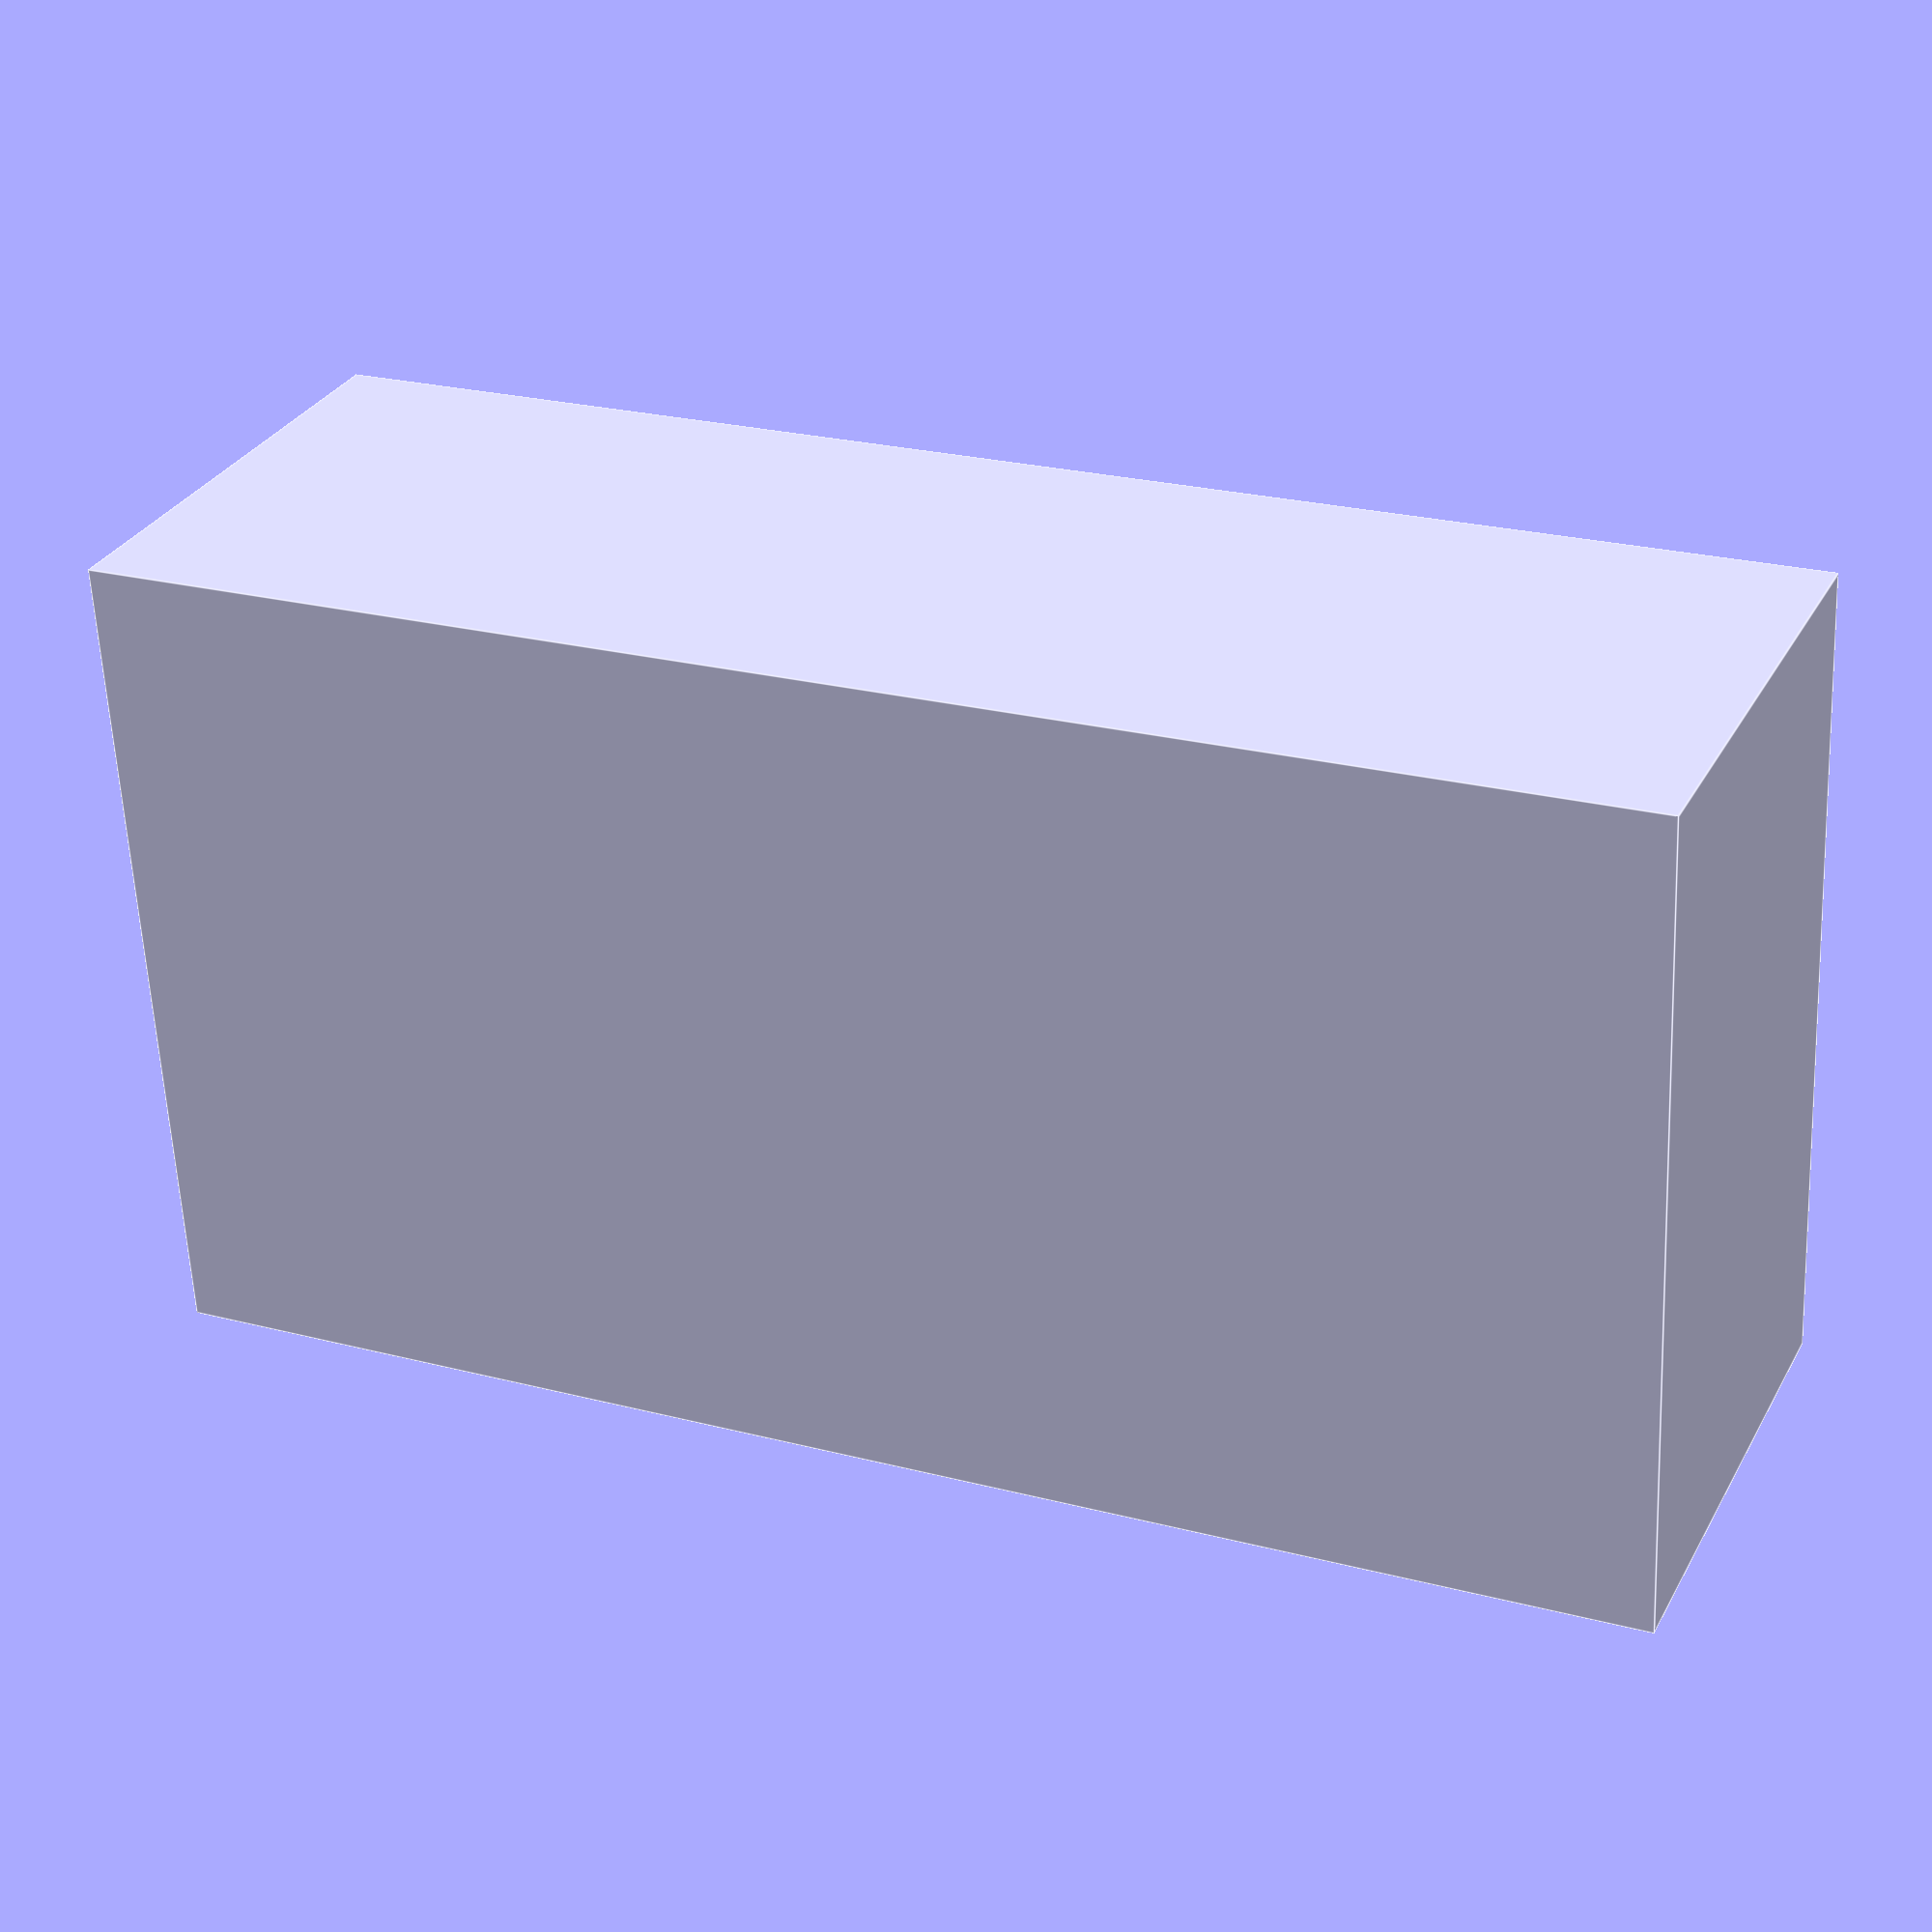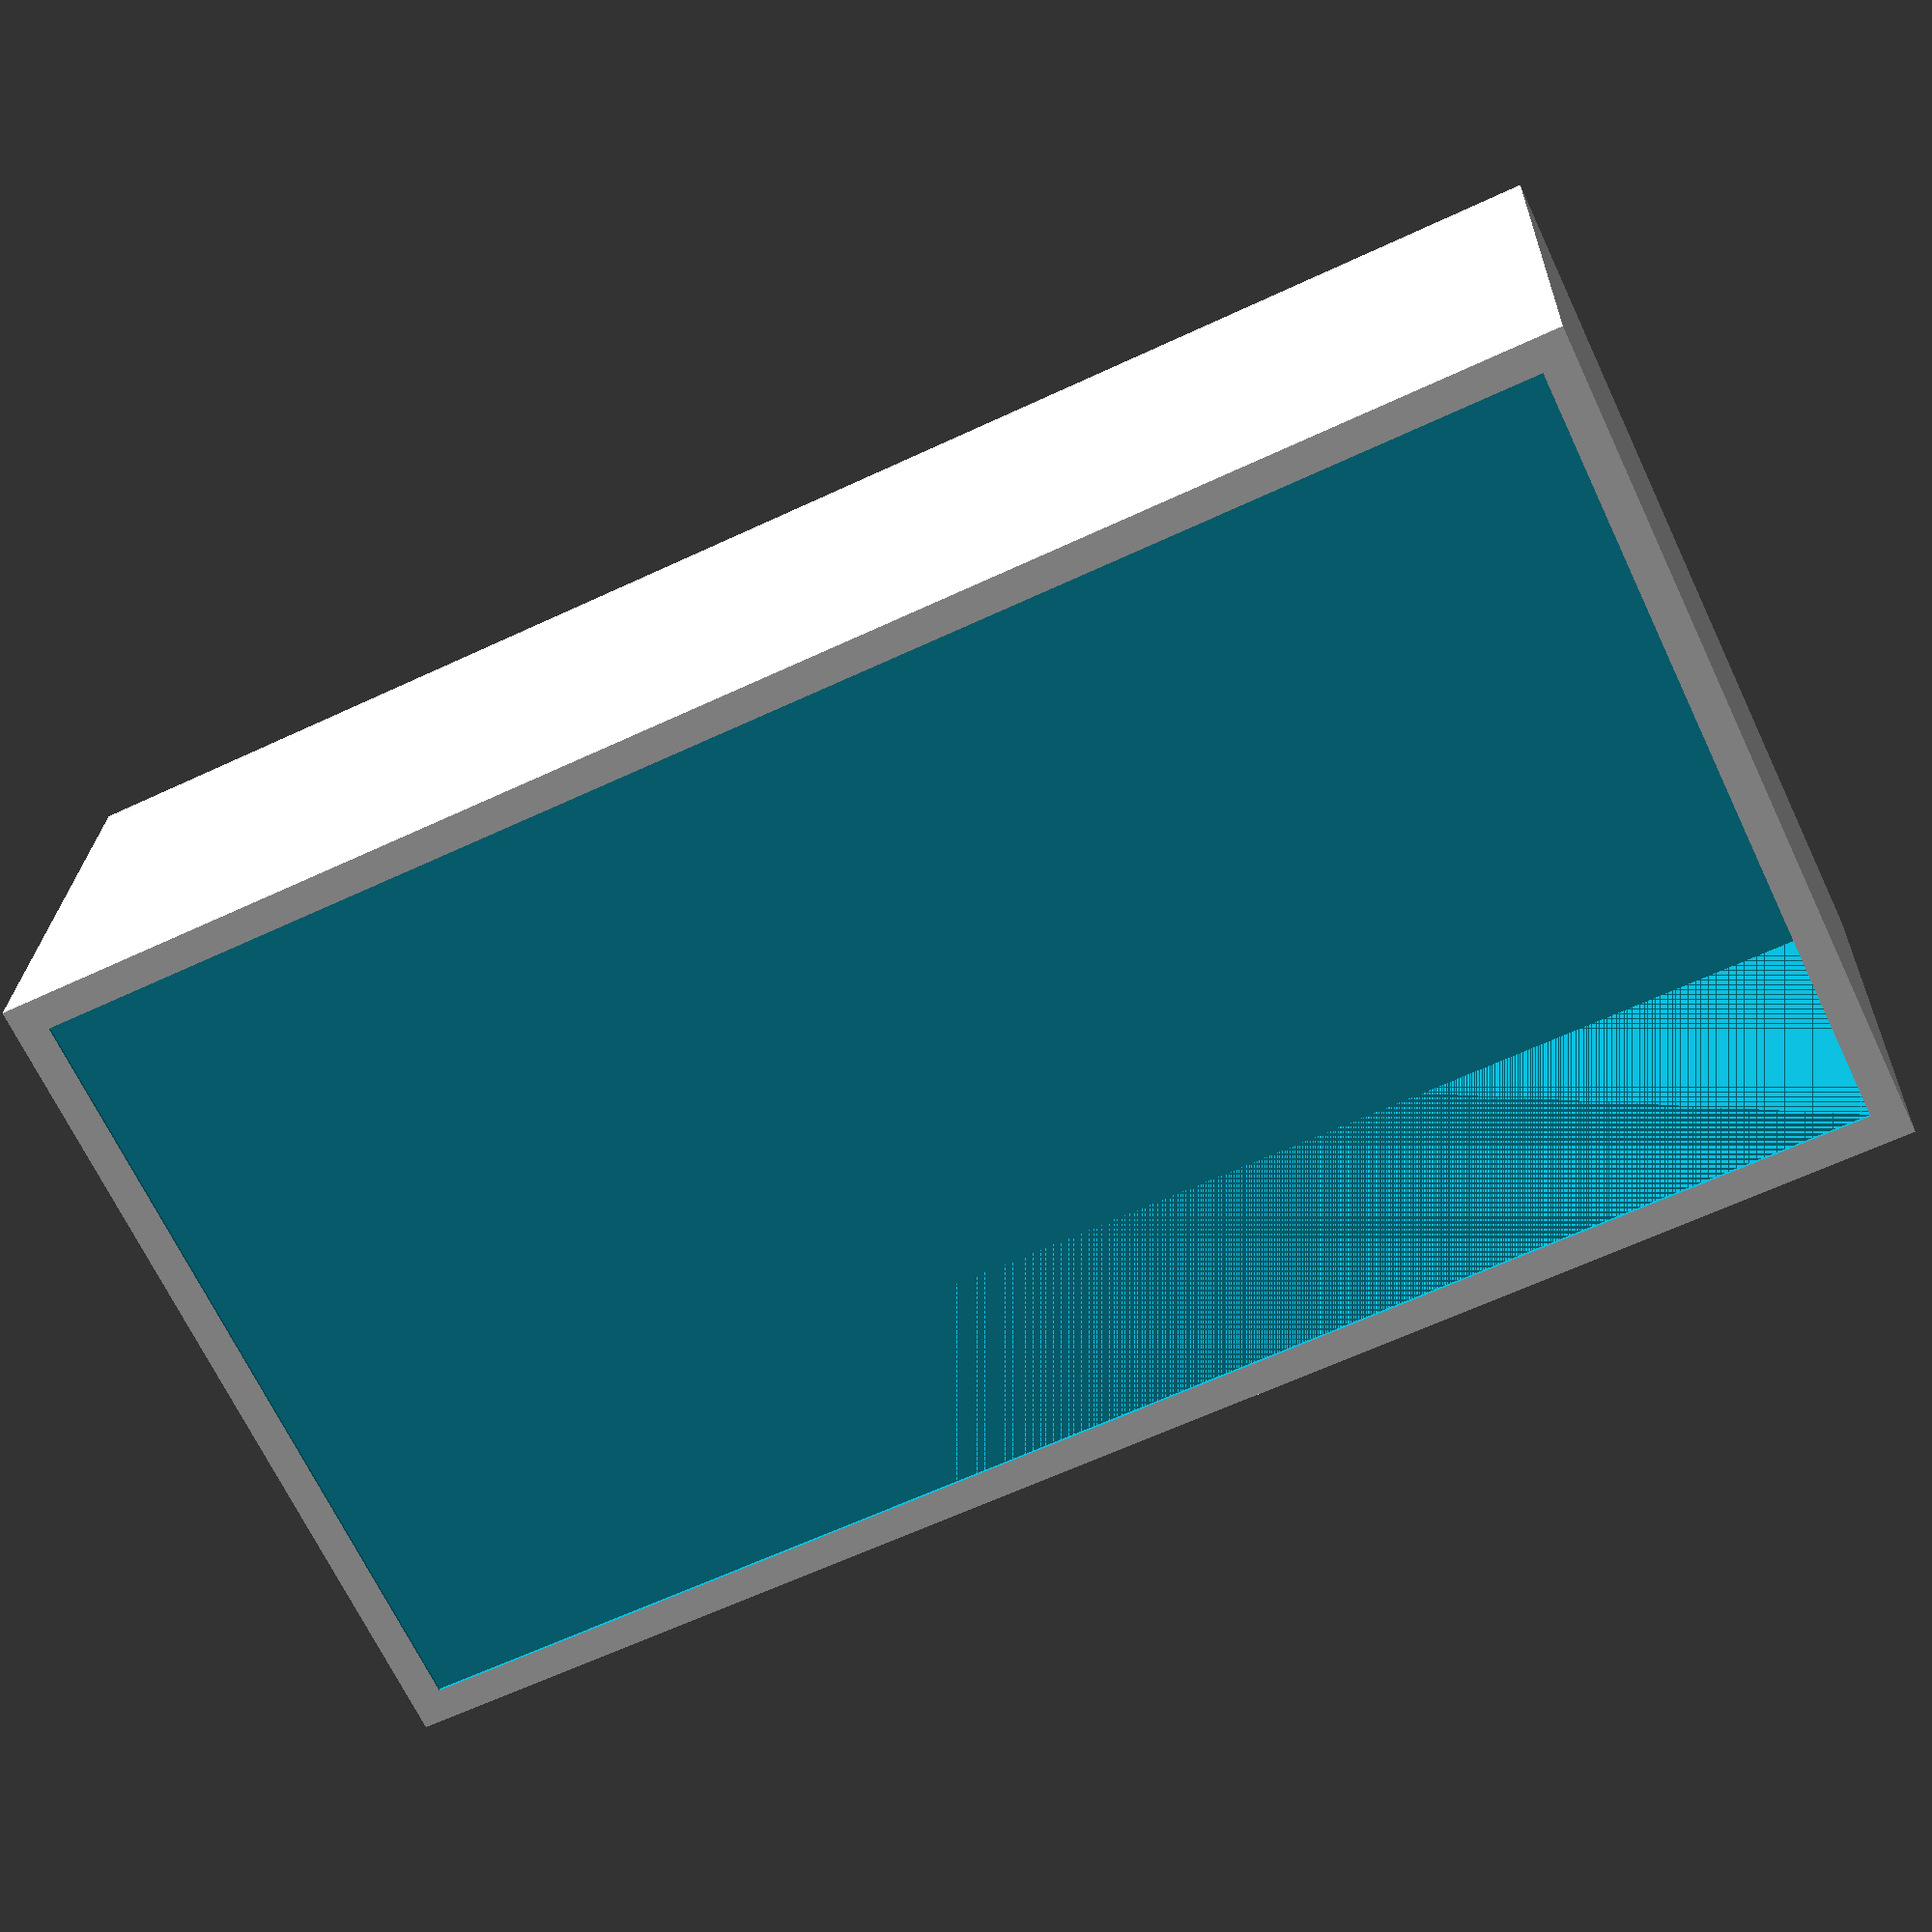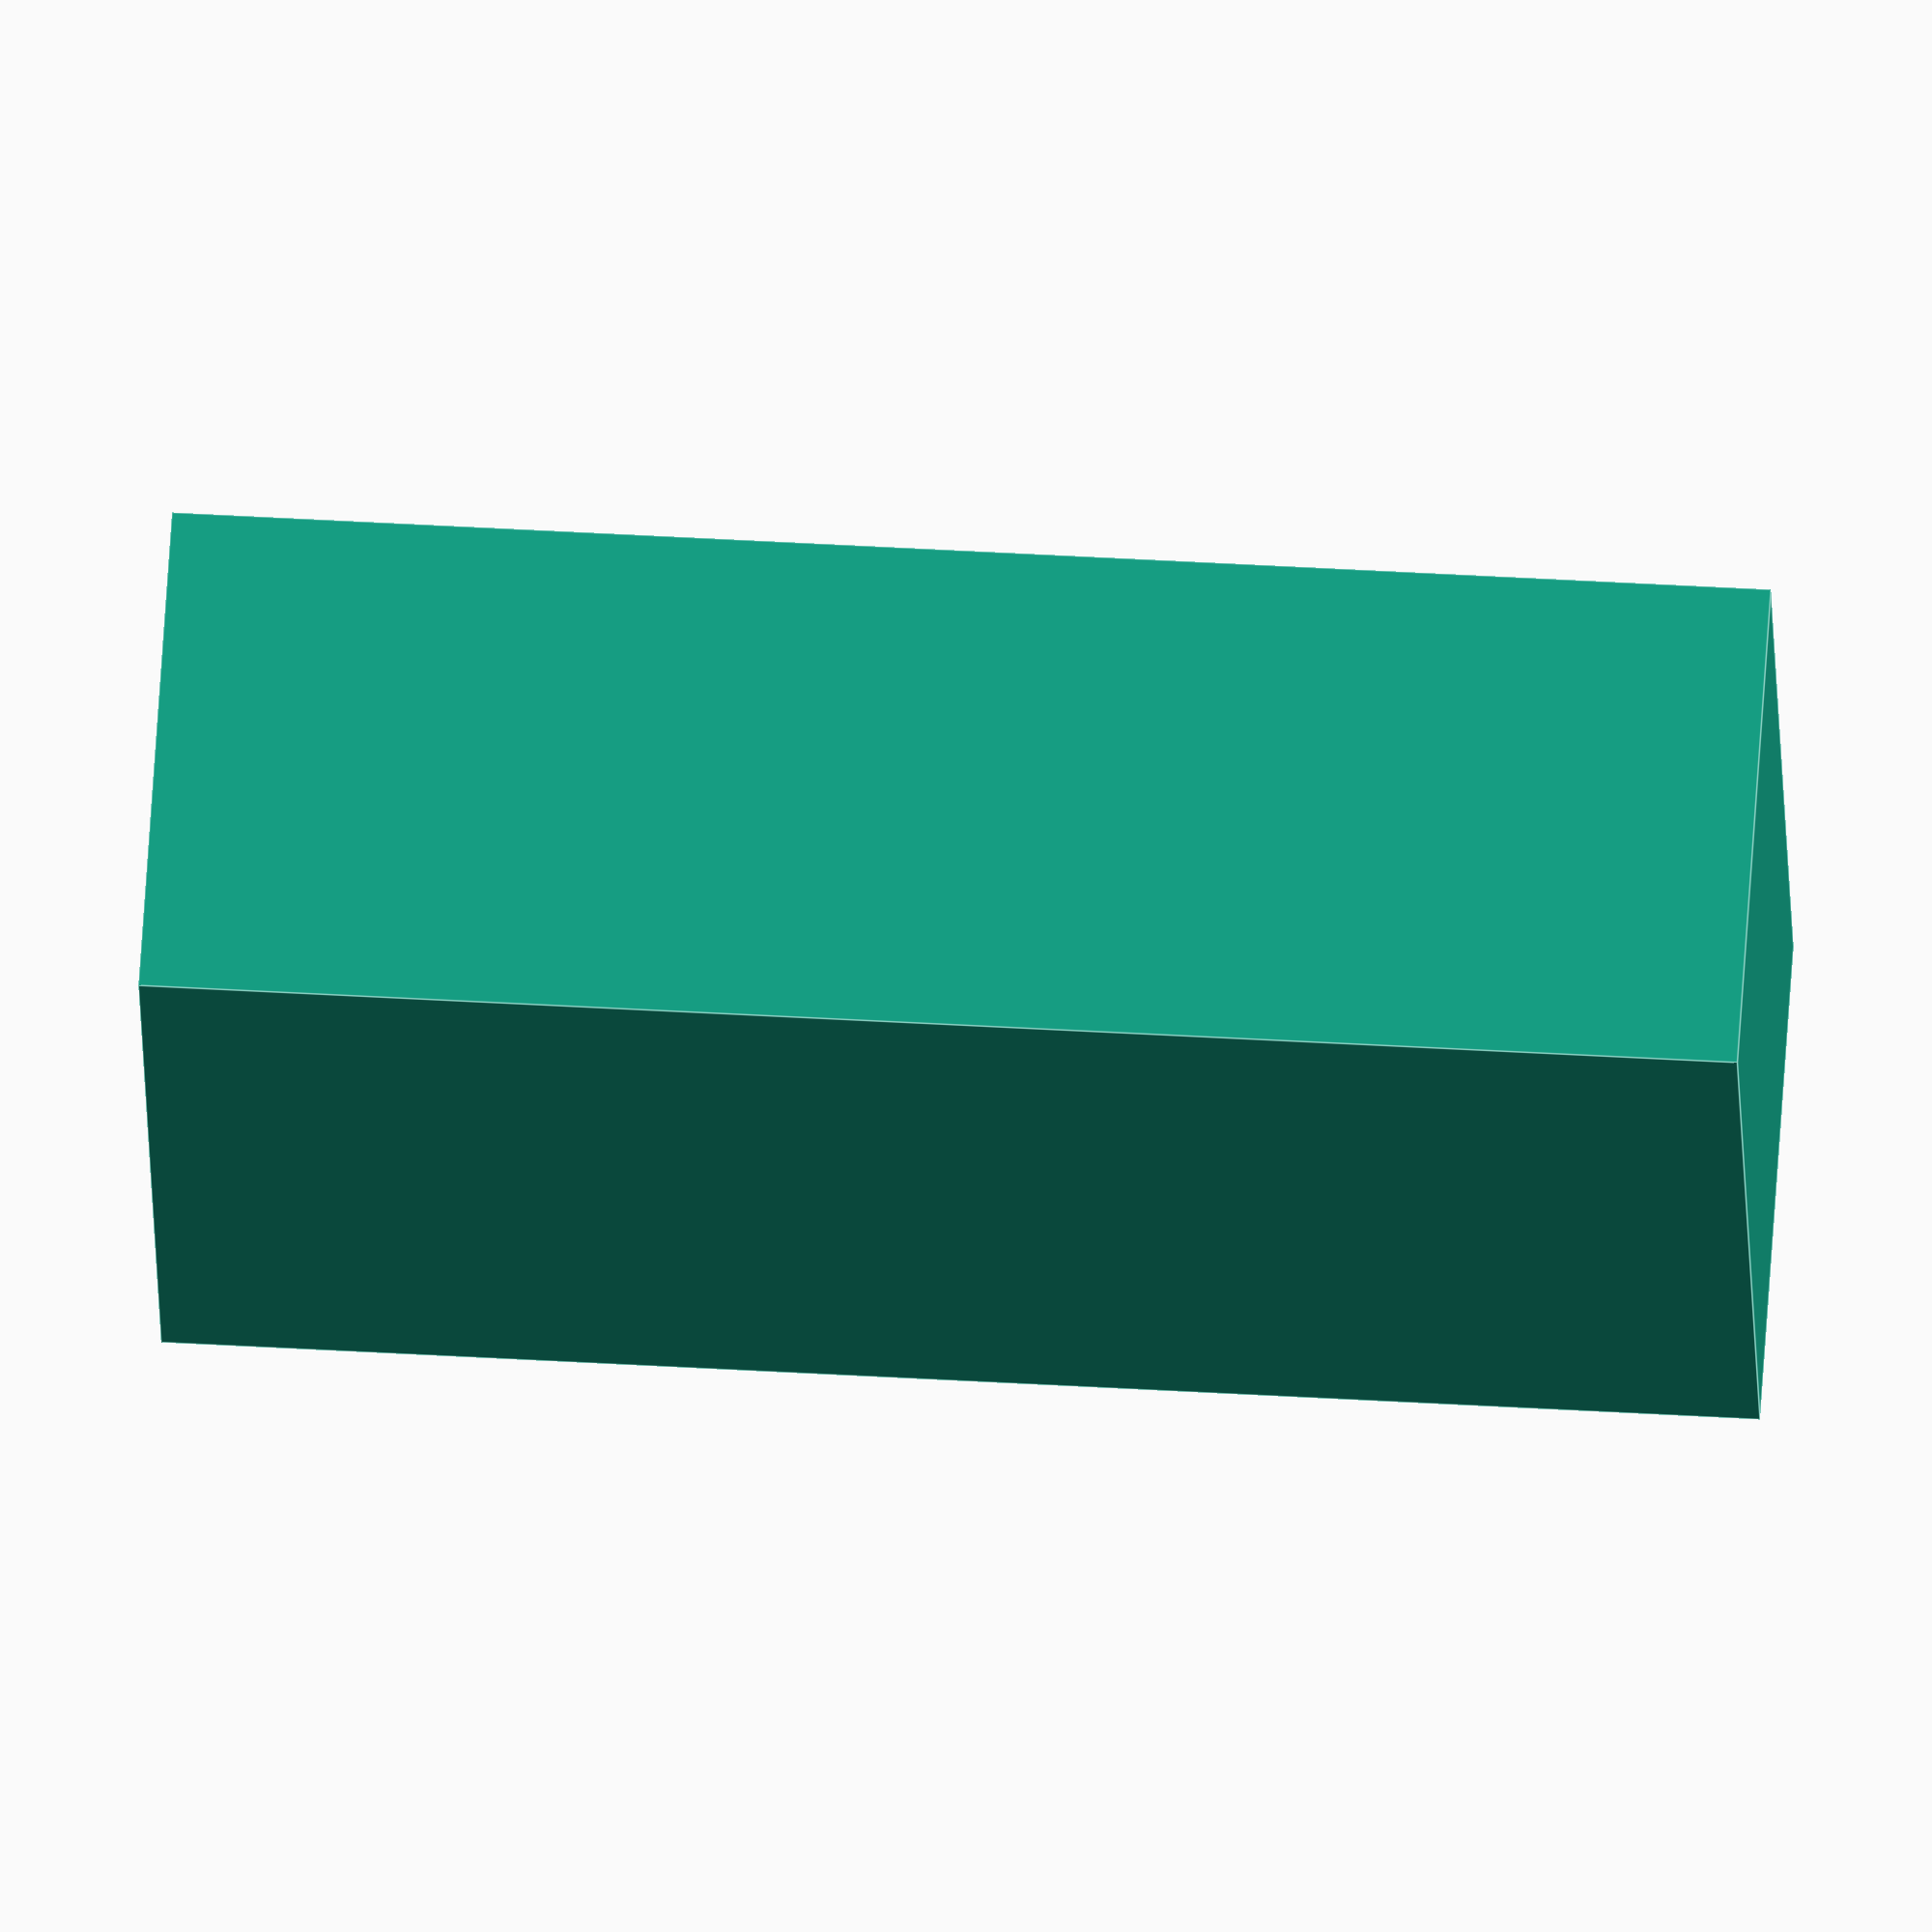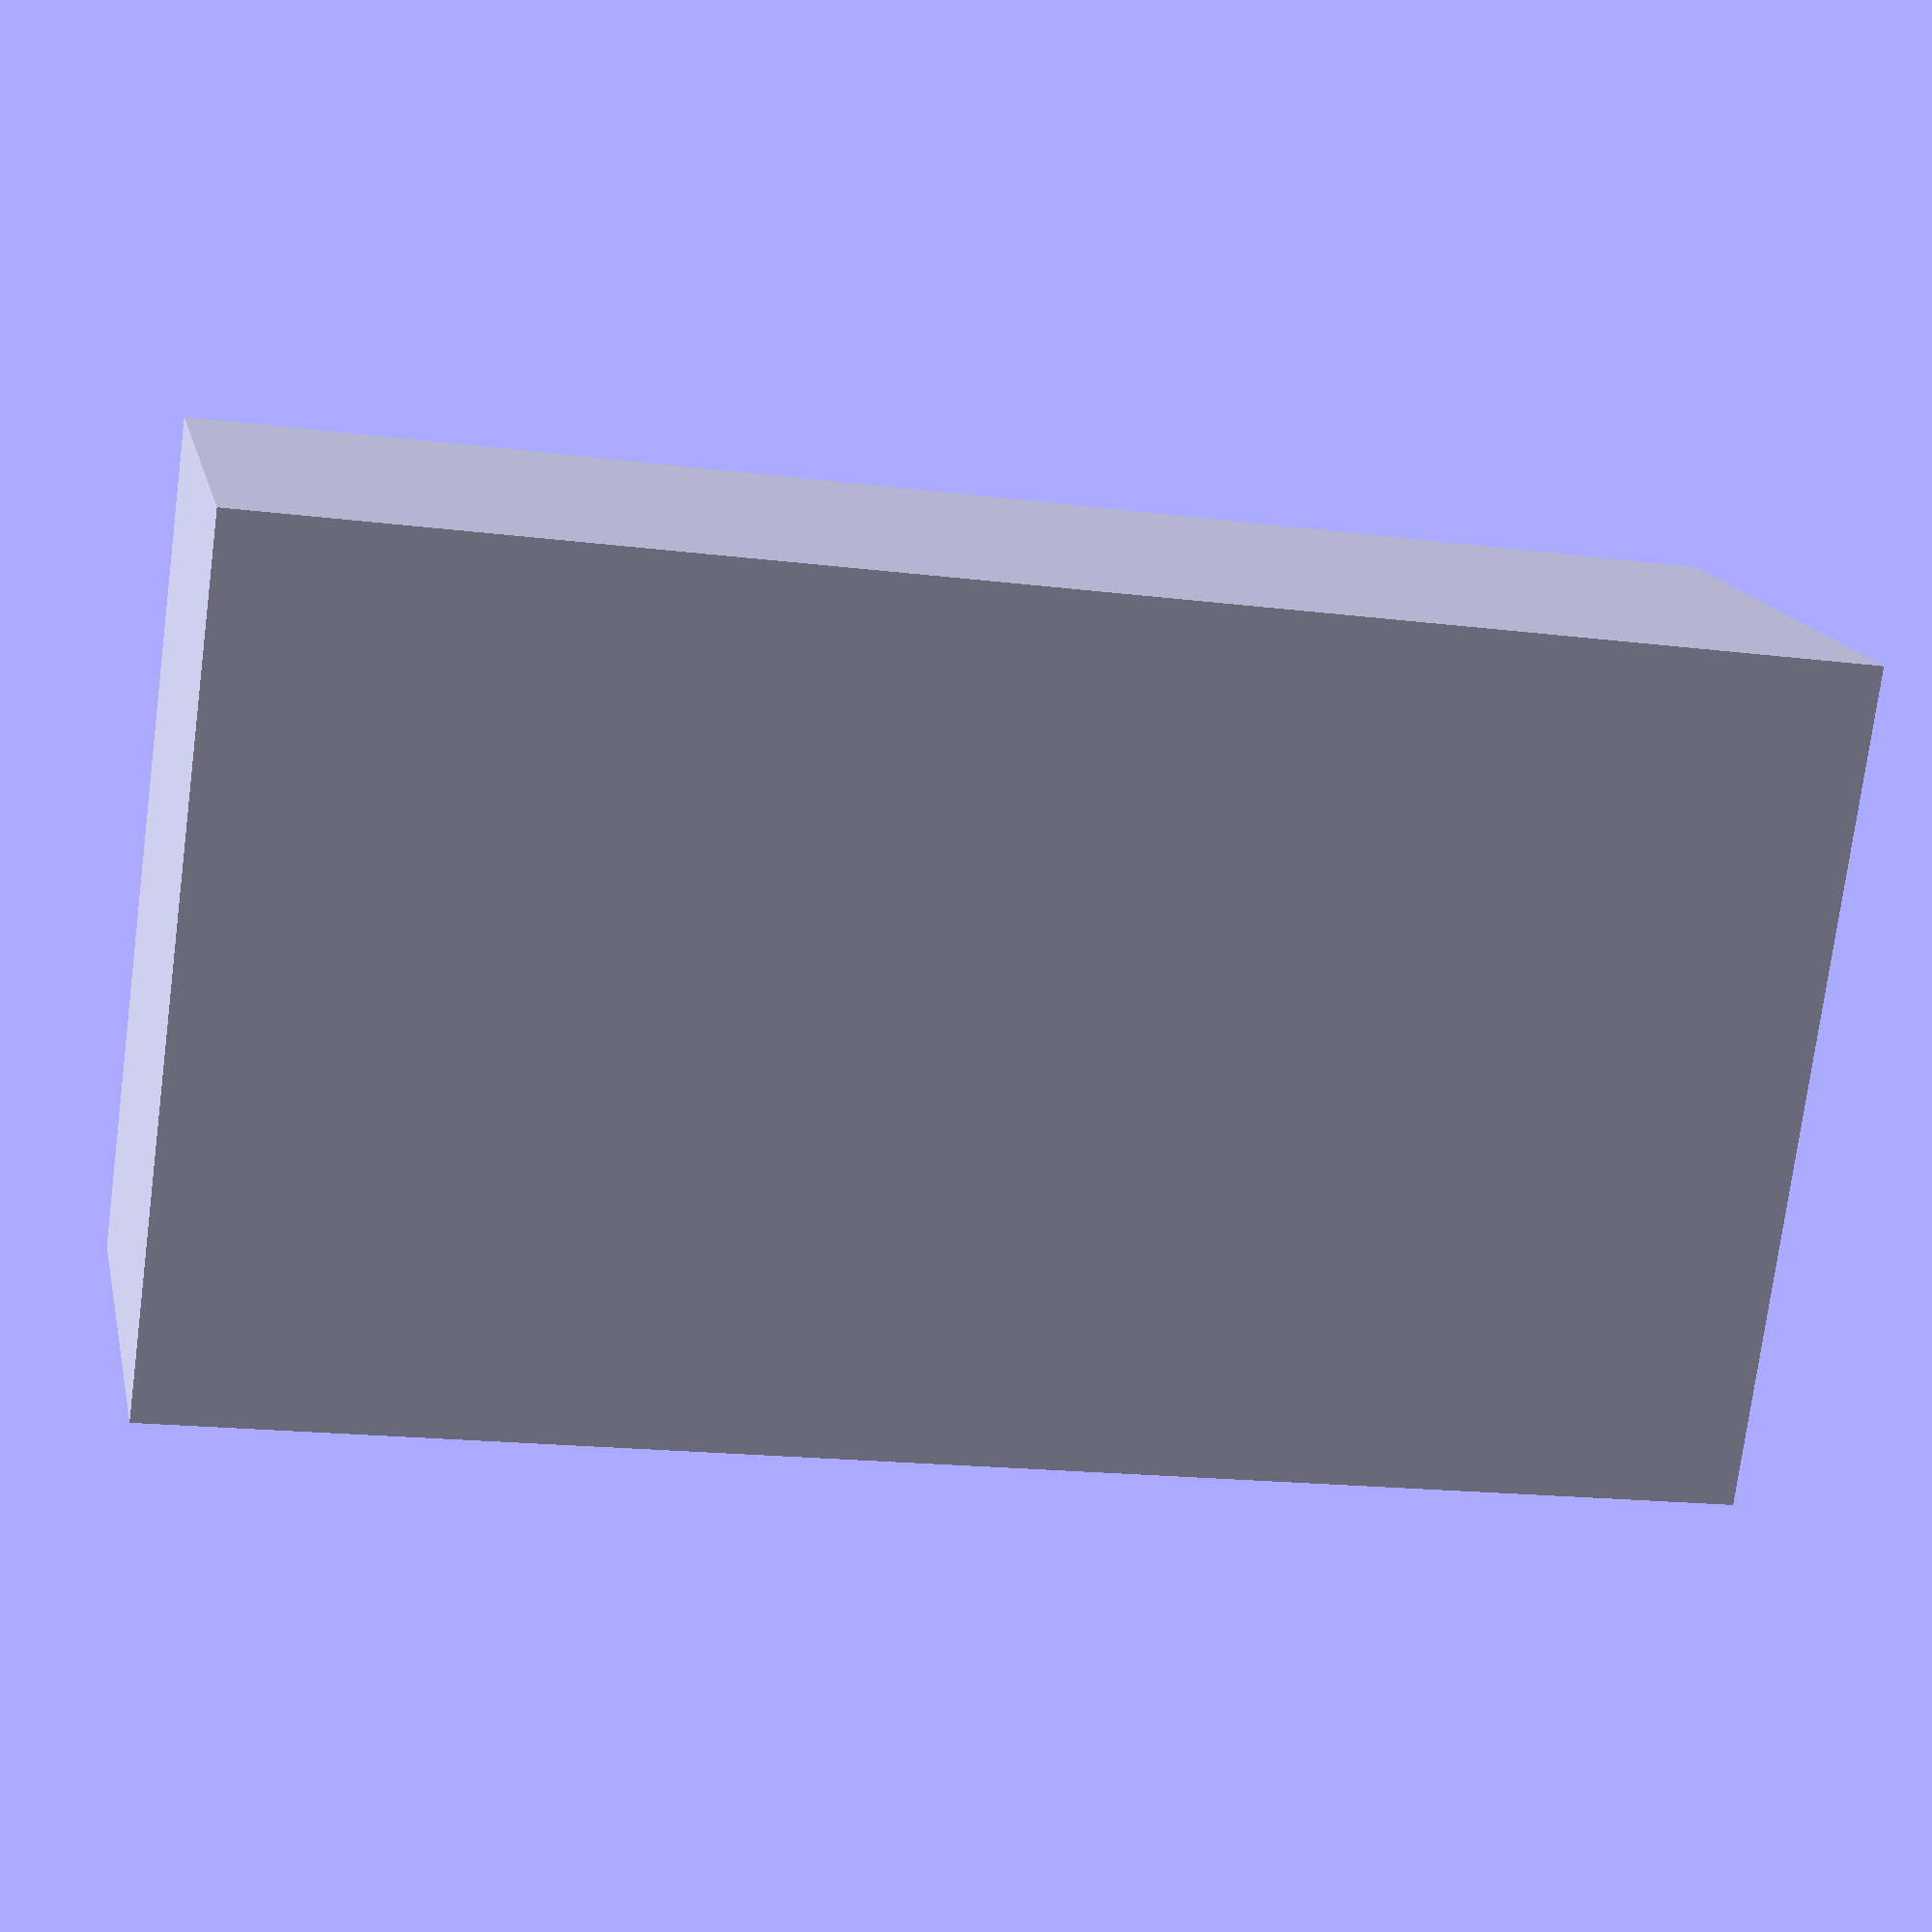
<openscad>
//Cabinet Dimensions
//0: width 1: depth, 2:height, 3:thickness,4:left margin,5:right margin,6:top margin,7:bottom margin
cabinet();

module cabinet(w=400,d=240,h=740,t=1.6,lm=15,rm=15,tm=15,bm=15){
    difference(){
        cube([w,d,h]);
        union(){
            //inside
            translate([t,t,t]) cube([w-2*t,d-2*t,h-2*t]);
            //door opening
            translate([lm,-t,bm]) 
            cube([w-lm-rm,2*t,h-tm-bm]);
        }
    }
}

</openscad>
<views>
elev=336.6 azim=263.6 roll=294.0 proj=p view=edges
elev=63.2 azim=355.7 roll=115.4 proj=p view=wireframe
elev=136.4 azim=292.1 roll=86.0 proj=o view=edges
elev=197.5 azim=57.8 roll=284.2 proj=p view=solid
</views>
